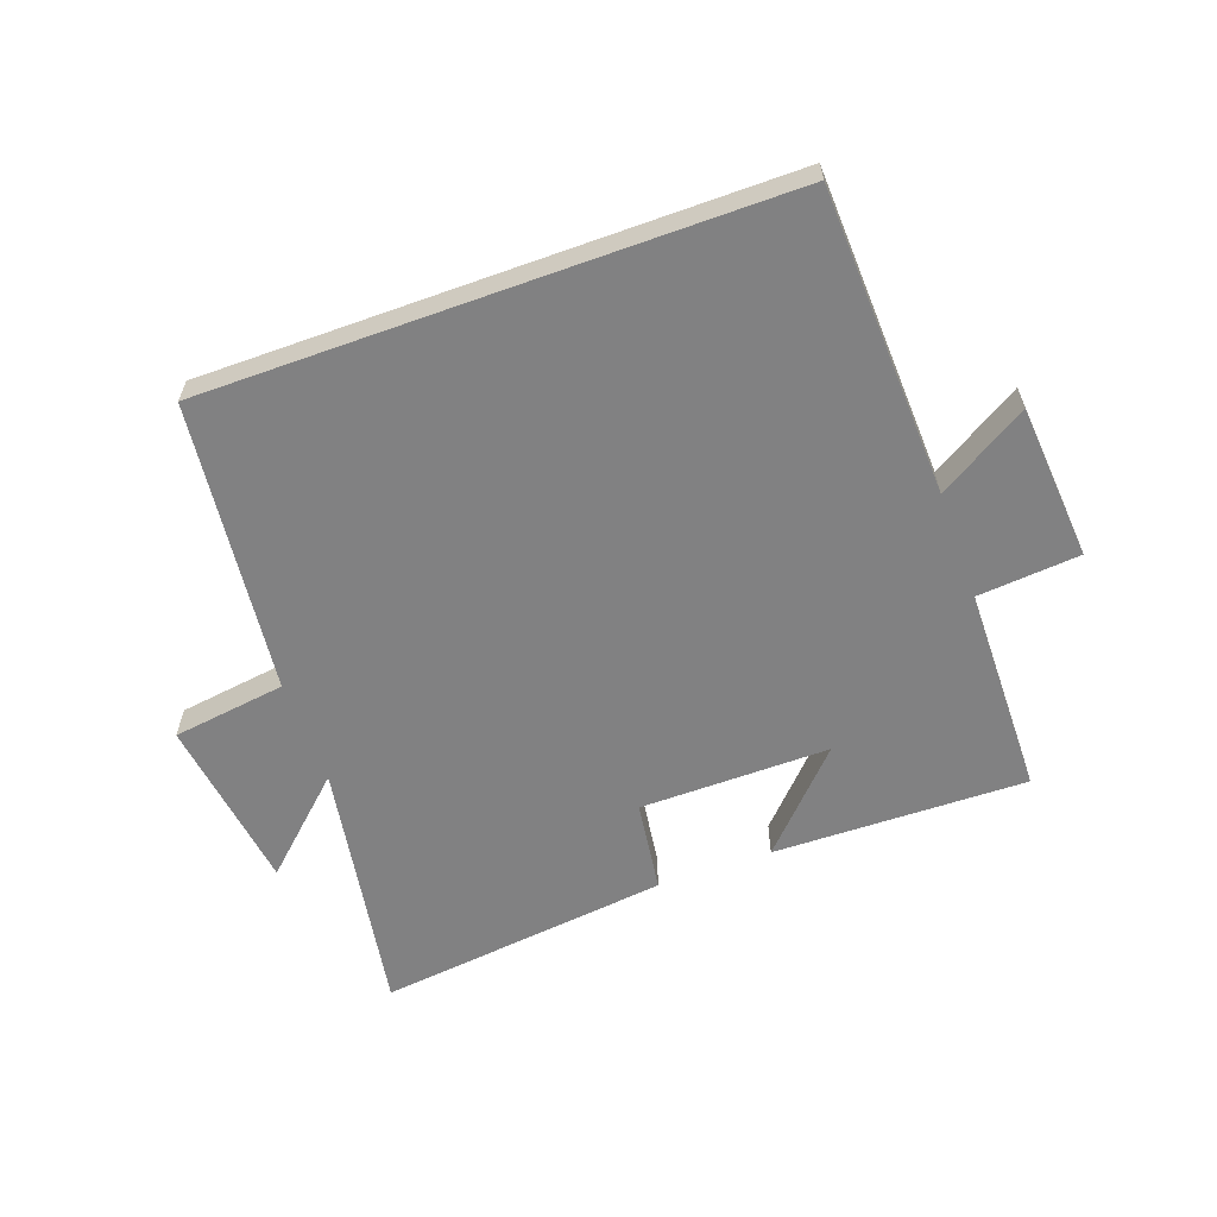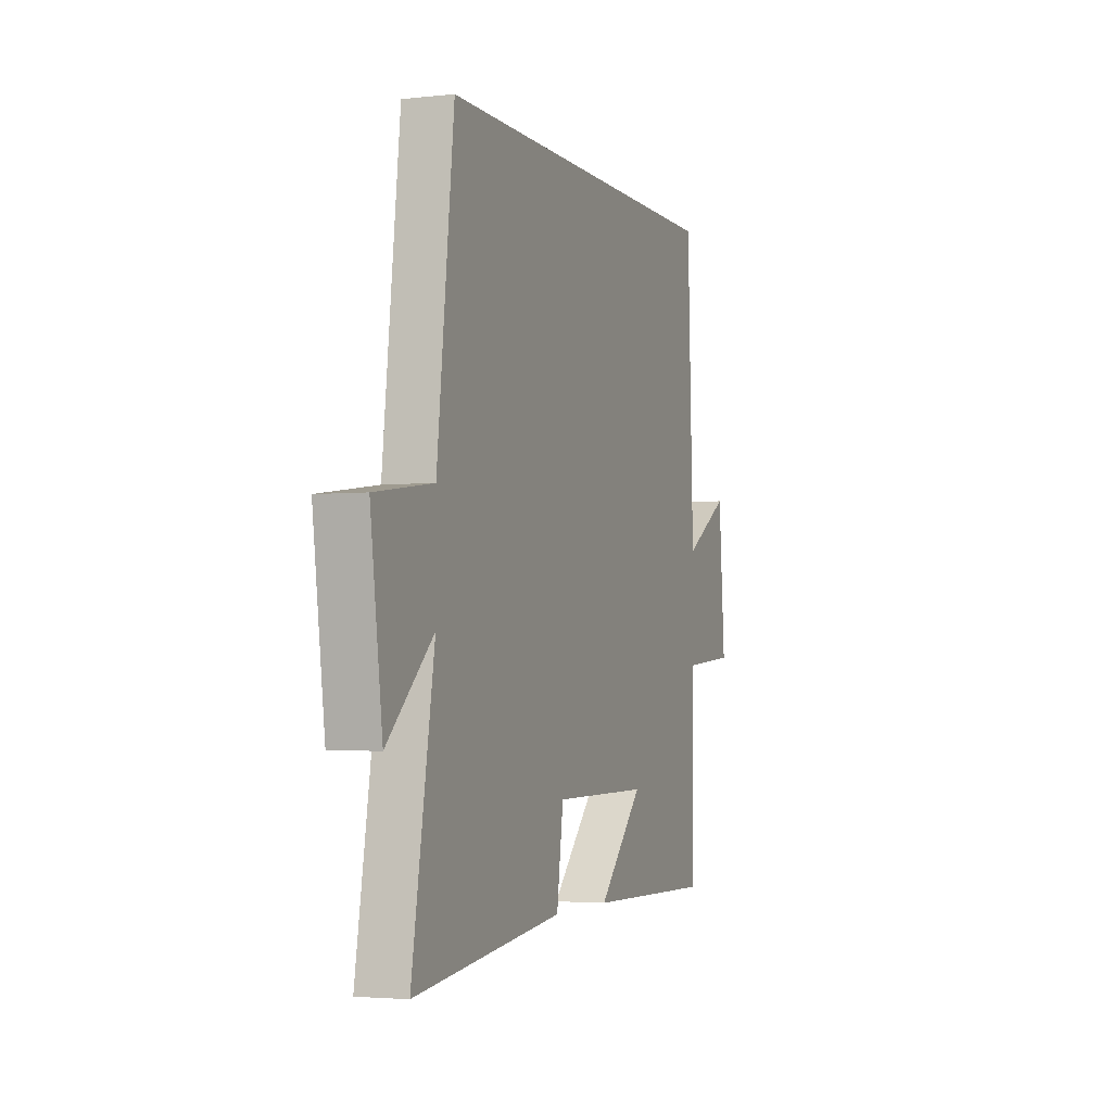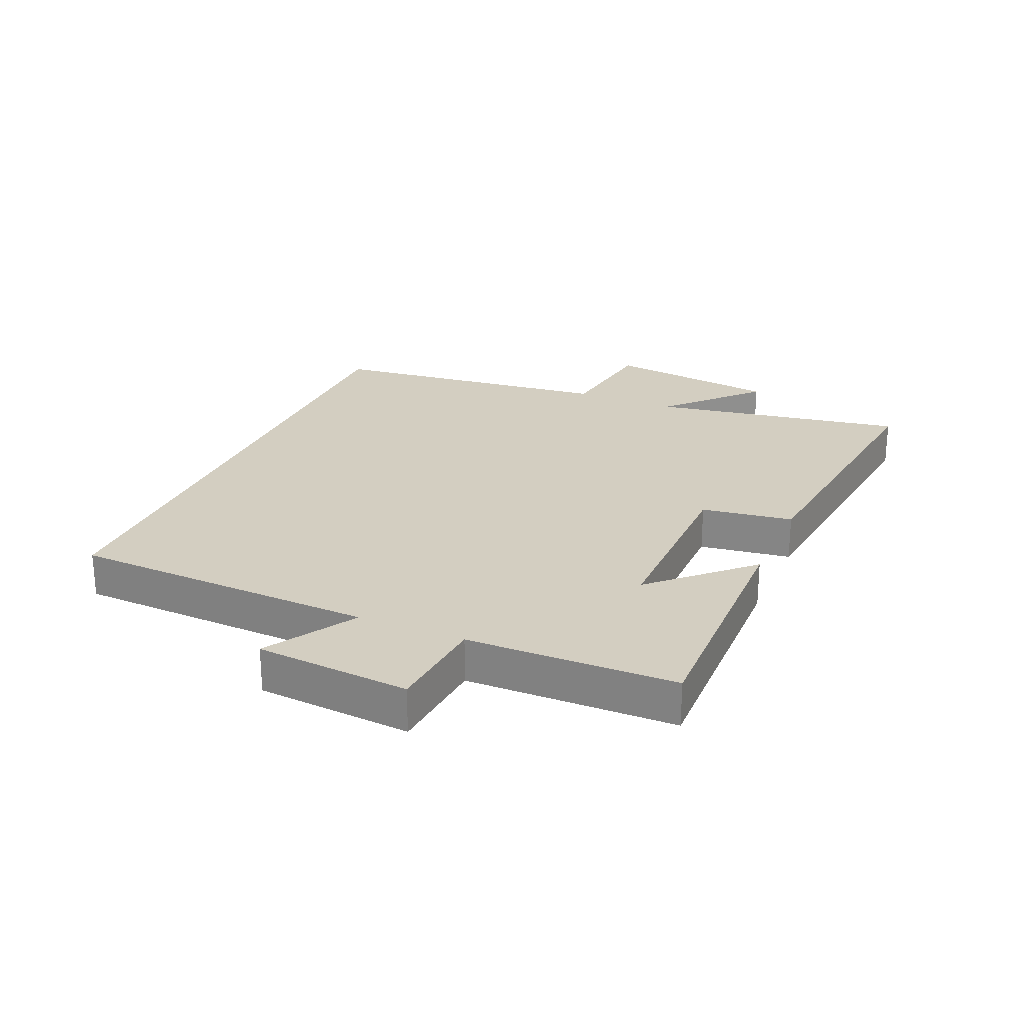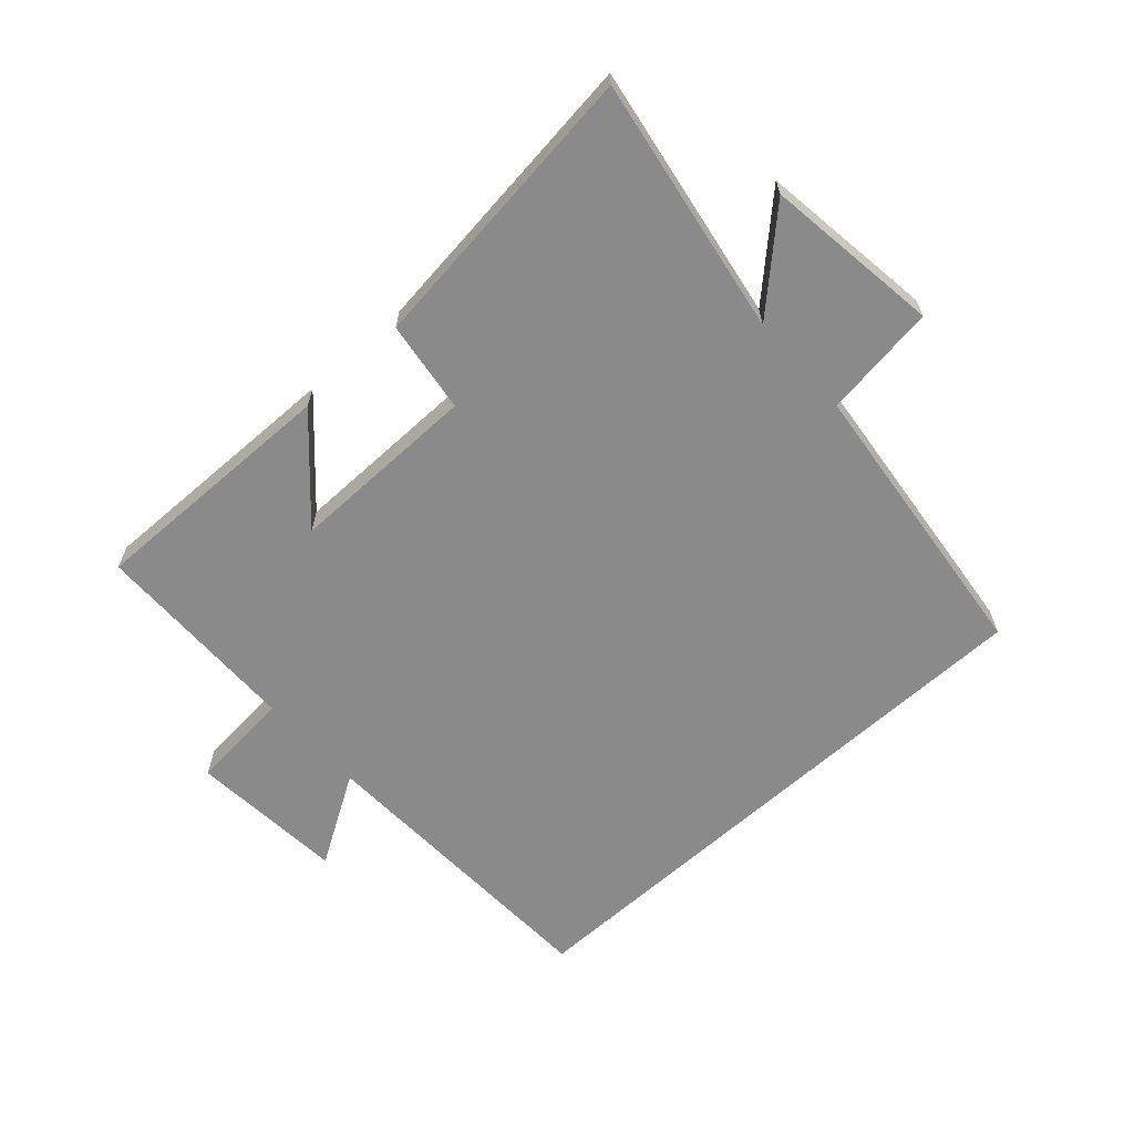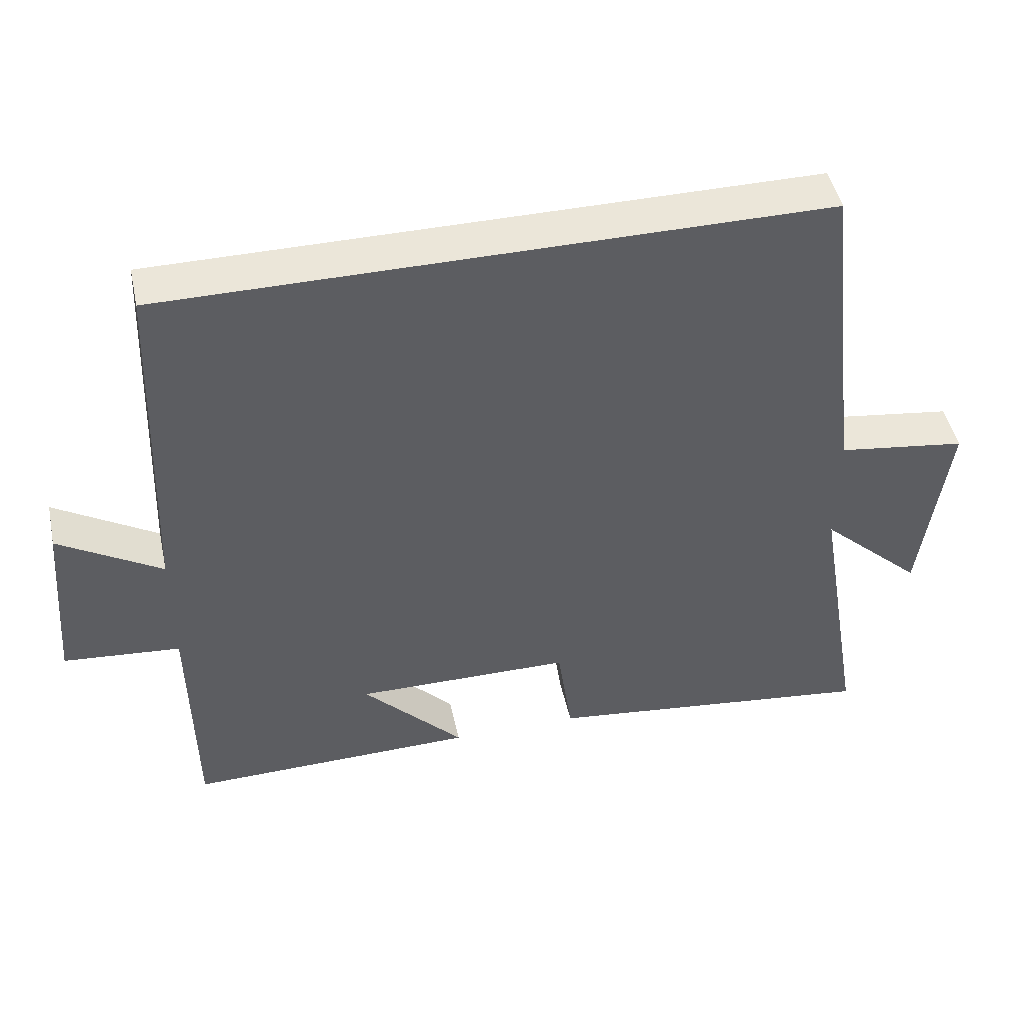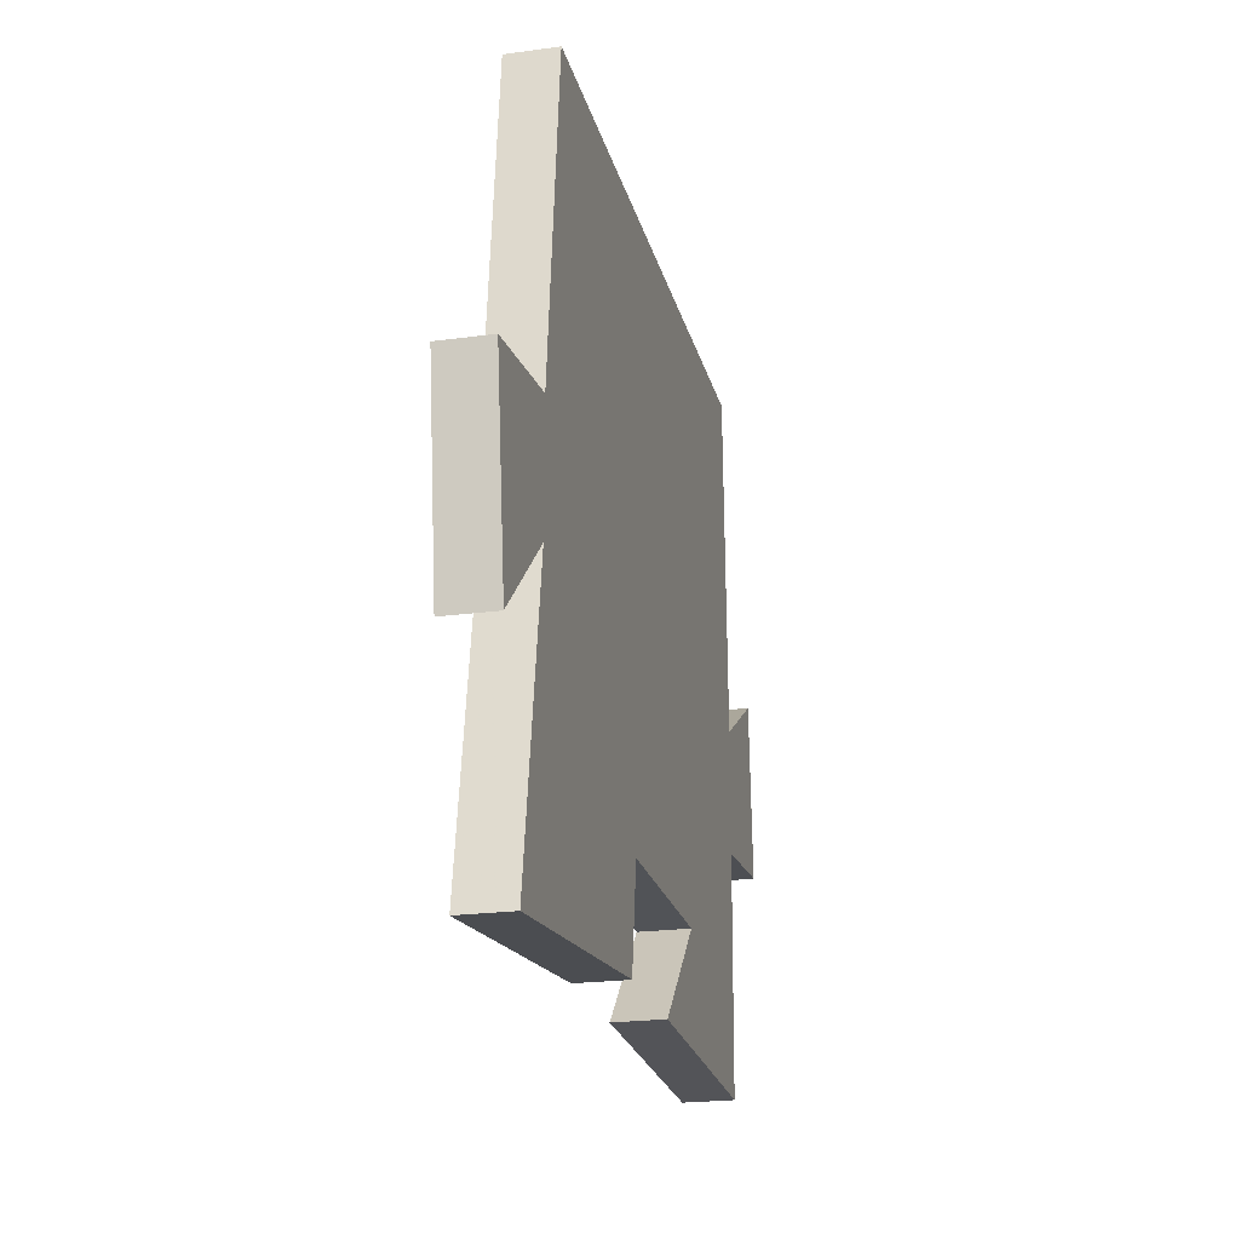
<metadata>
{"format":"obj","ext":"obj","renderer":"f3d","projection":"perspective","resolution":1024,"background":"white","views":[{"elev":-60.4,"azim":19.9,"up":"+Y"},{"elev":-3.2,"azim":-69.5,"up":"+Z"},{"elev":24.9,"azim":113.3,"up":"+Y"},{"elev":-63.6,"azim":-137.8,"up":"+Y"},{"elev":47.0,"azim":167.8,"up":"+Z"},{"elev":-22.4,"azim":-76.7,"up":"+Z"}]}
</metadata>
<code>
v 0.495 0.07 -0.508
v 0.086 0.07 -0.5
v 0.229 0.07 -0.35
v -0.077 0.07 -0.352
v -0.098 0.07 -0.5
v -0.57 0.07 -0.555
v -0.5 0.07 -0.141
v -0.645 0.07 -0.276
v -0.683 0.07 0.006
v -0.5 0.07 0.031
v -0.447 0.07 0.5
v 0.481 0.07 0.5
v 0.5 0.07 0.006
v 0.645 0.07 0.094
v 0.665 0.07 -0.156
v 0.5 0.07 -0.17
v 0.495 0 -0.508
v 0.086 0 -0.5
v 0.229 0 -0.35
v -0.077 0 -0.352
v -0.098 0 -0.5
v -0.57 0 -0.555
v -0.5 0 -0.141
v -0.645 0 -0.276
v -0.683 0 0.006
v -0.5 0 0.031
v -0.447 0 0.5
v 0.481 0 0.5
v 0.5 0 0.006
v 0.645 0 0.094
v 0.665 0 -0.156
v 0.5 0 -0.17
f 13 14 15 16
f 10 11 12 13
f 7 8 9 10
f 7 10 13 16
f 4 5 6 7
f 3 4 7 16
f 1 2 3 16
f 32 31 30 29
f 29 28 27 26
f 26 25 24 23
f 32 29 26 23
f 23 22 21 20
f 32 23 20 19
f 32 19 18 17
f 1 17 18 2
f 2 18 19 3
f 3 19 20 4
f 4 20 21 5
f 5 21 22 6
f 6 22 23 7
f 7 23 24 8
f 8 24 25 9
f 9 25 26 10
f 10 26 27 11
f 11 27 28 12
f 12 28 29 13
f 13 29 30 14
f 14 30 31 15
f 15 31 32 16
f 16 32 17 1

</code>
